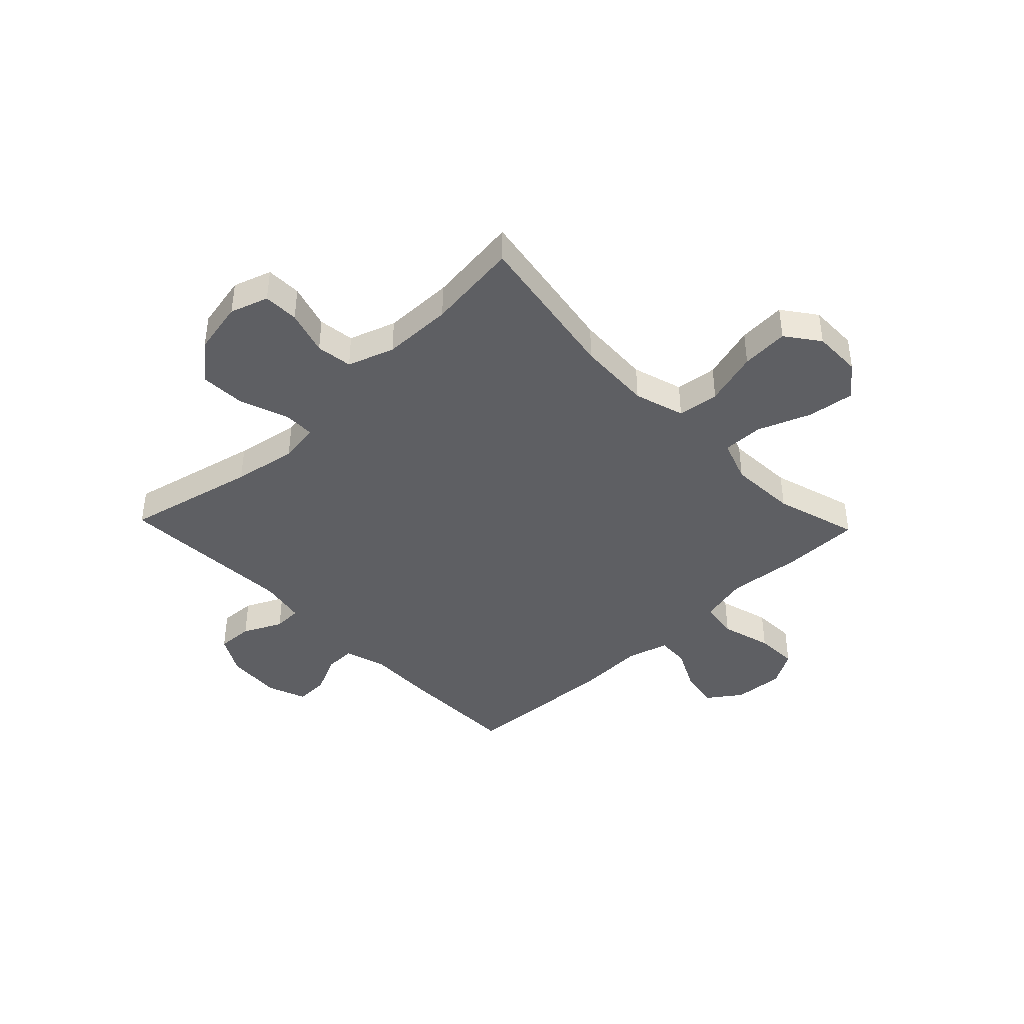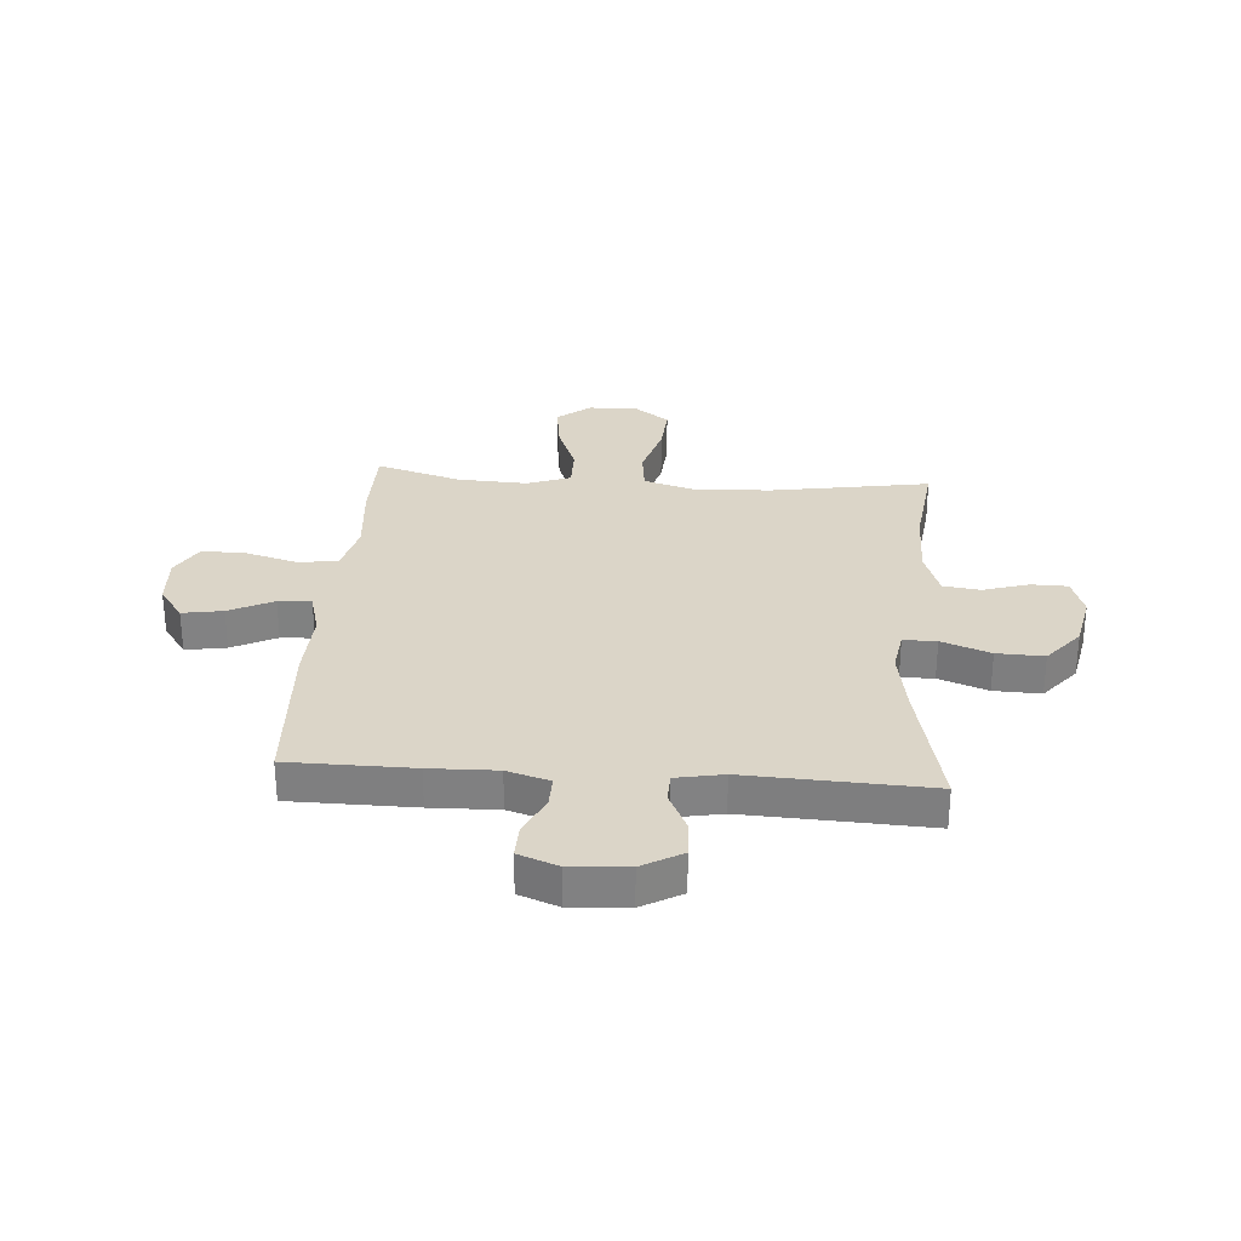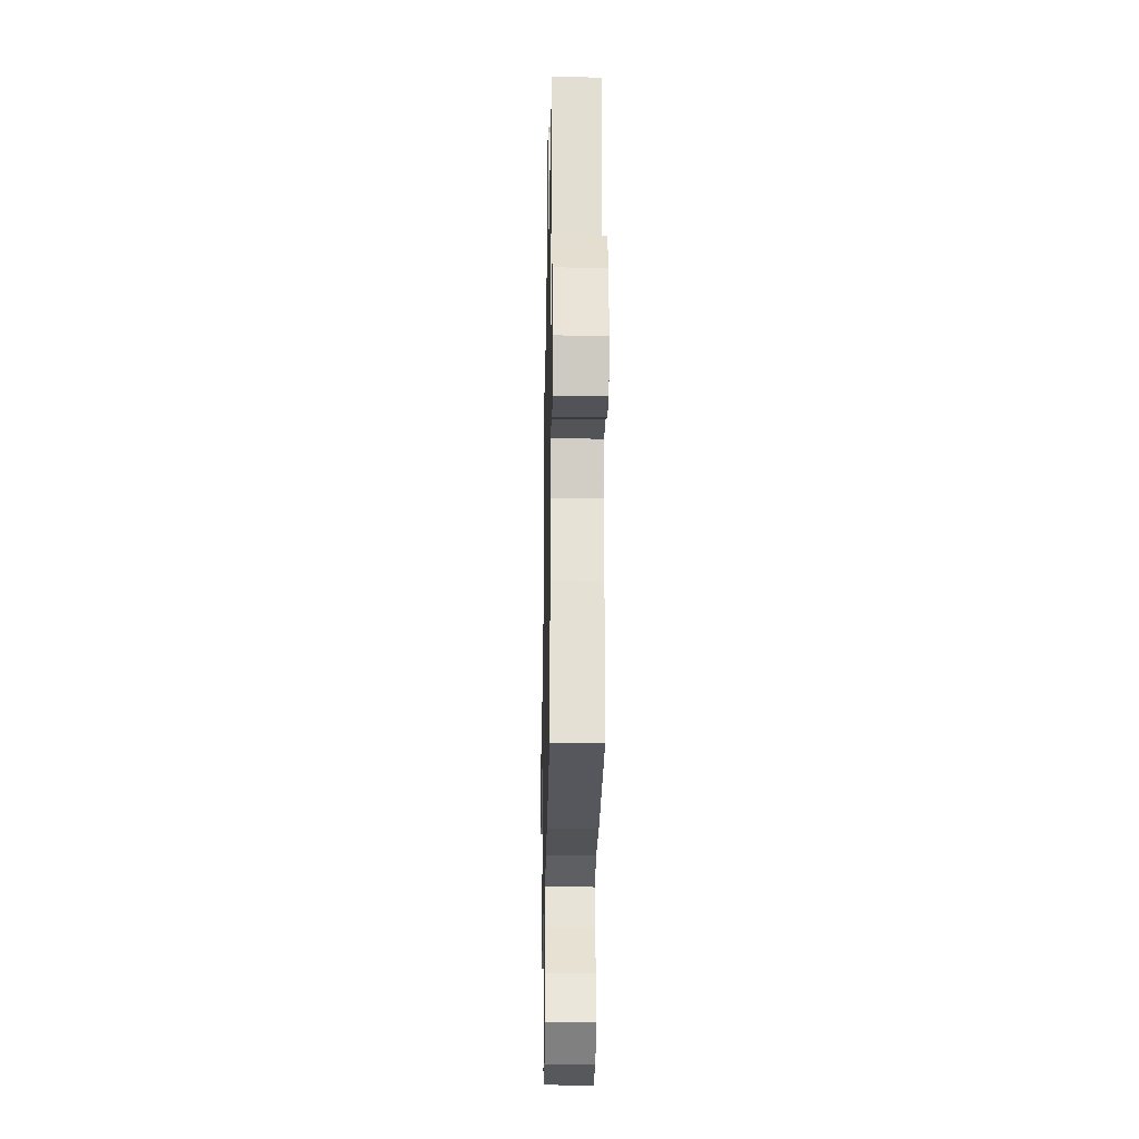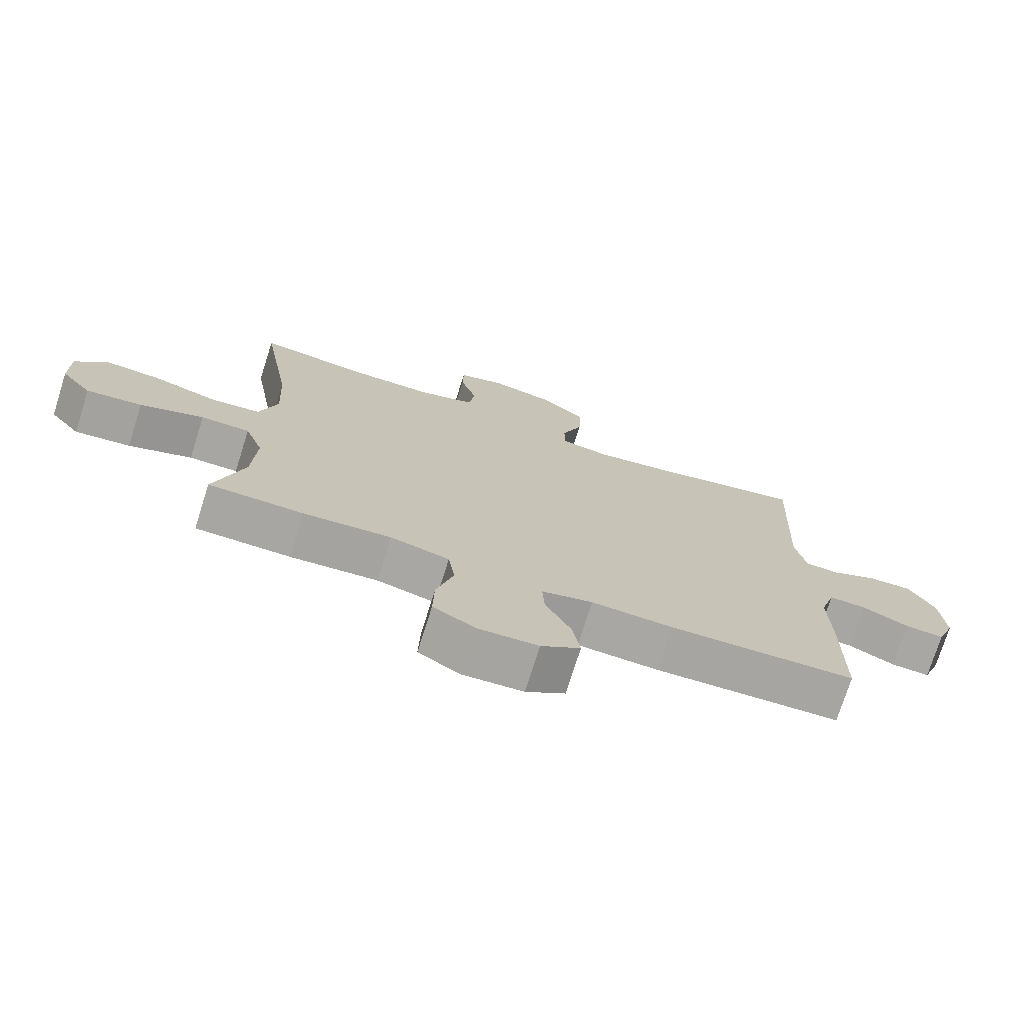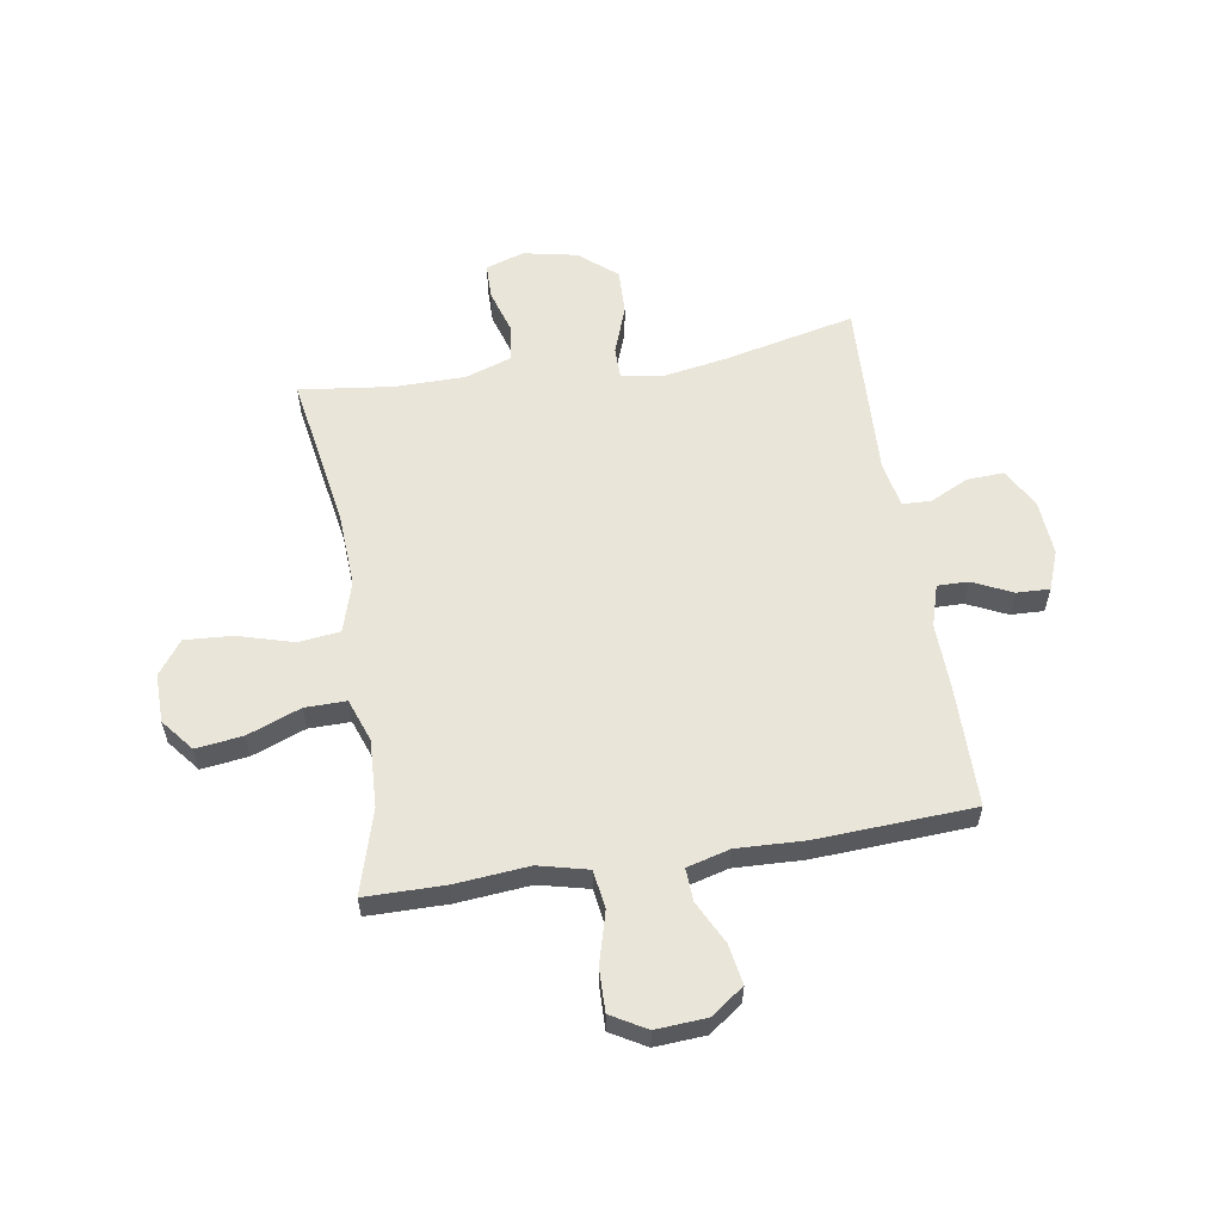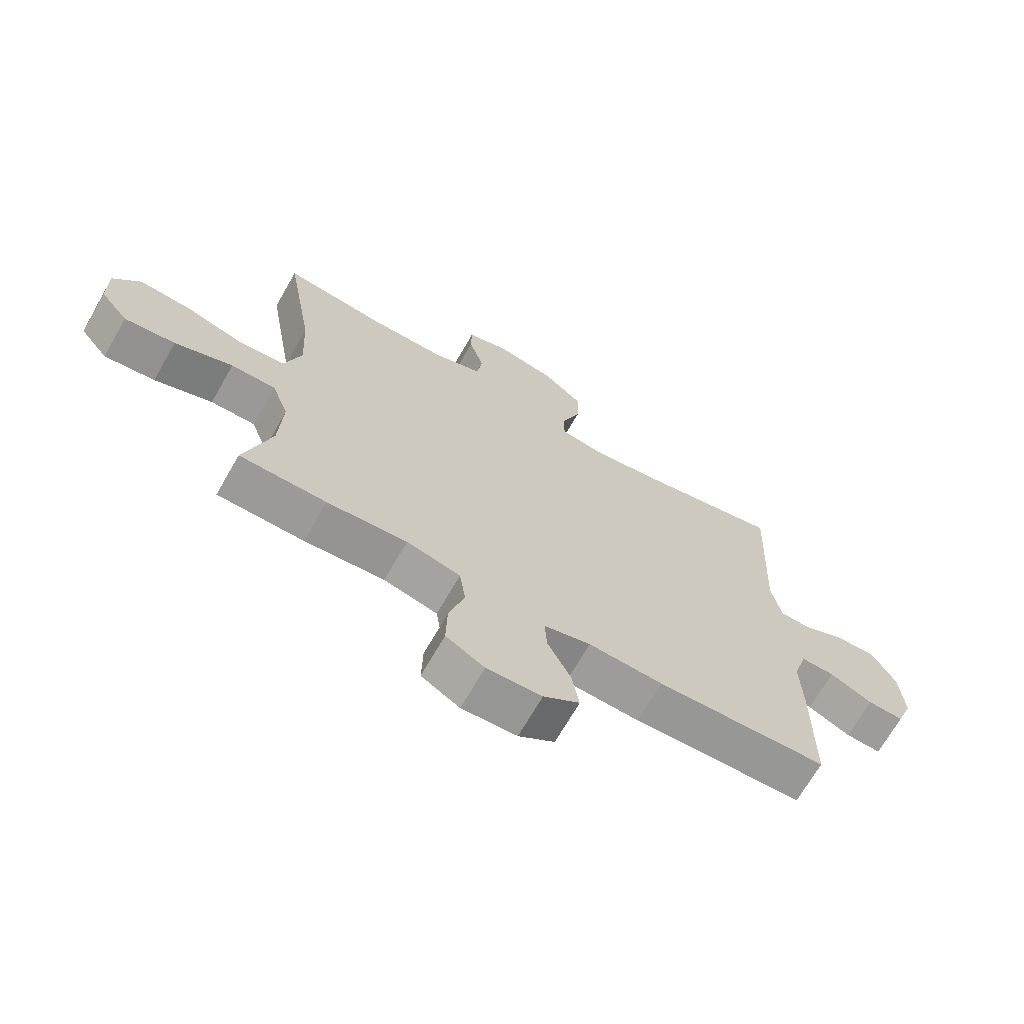
<metadata>
{"format":"obj","ext":"obj","renderer":"f3d","projection":"perspective","resolution":1024,"background":"white","views":[{"elev":-41.5,"azim":43.8,"up":"+Y"},{"elev":29.6,"azim":-85.8,"up":"+Y"},{"elev":-24.5,"azim":-91.1,"up":"+Z"},{"elev":-74.2,"azim":162.5,"up":"+Z"},{"elev":58.1,"azim":170.8,"up":"+Y"},{"elev":-69.3,"azim":150.1,"up":"+Z"}]}
</metadata>
<code>
v -0.5 0.07 0.5
v -0.26 0.07 0.446
v -0.143 0.07 0.426
v -0.069 0.07 0.438
v -0.069 0.07 0.497
v -0.101 0.07 0.584
v -0.104 0.07 0.668
v -0.036 0.07 0.725
v 0.062 0.07 0.745
v 0.132 0.07 0.722
v 0.133 0.07 0.657
v 0.108 0.07 0.575
v 0.117 0.07 0.509
v 0.202 0.07 0.48
v 0.33 0.07 0.479
v 0.5 0.07 0.5
v 0.453 0.07 0.217
v 0.446 0.07 0.08
v 0.474 0.07 -0.012
v 0.55 0.07 -0.021
v 0.65 0.07 0.008
v 0.737 0.07 0.014
v 0.782 0.07 -0.047
v 0.781 0.07 -0.136
v 0.734 0.07 -0.195
v 0.649 0.07 -0.184
v 0.552 0.07 -0.147
v 0.477 0.07 -0.146
v 0.449 0.07 -0.224
v 0.455 0.07 -0.348
v 0.5 0.07 -0.5
v 0.355 0.07 -0.501
v 0.221 0.07 -0.489
v 0.131 0.07 -0.511
v 0.121 0.07 -0.581
v 0.147 0.07 -0.674
v 0.149 0.07 -0.753
v 0.085 0.07 -0.79
v -0.007 0.07 -0.784
v -0.067 0.07 -0.741
v -0.055 0.07 -0.669
v -0.016 0.07 -0.59
v -0.013 0.07 -0.531
v -0.091 0.07 -0.51
v -0.215 0.07 -0.515
v -0.5 0.07 -0.5
v -0.502 0.07 -0.278
v -0.499 0.07 -0.158
v -0.522 0.07 -0.082
v -0.578 0.07 -0.083
v -0.65 0.07 -0.117
v -0.71 0.07 -0.119
v -0.737 0.07 -0.048
v -0.73 0.07 0.054
v -0.69 0.07 0.125
v -0.624 0.07 0.122
v -0.553 0.07 0.088
v -0.501 0.07 0.09
v -0.485 0.07 0.174
v -0.5 0 0.5
v -0.26 0 0.446
v -0.143 0 0.426
v -0.069 0 0.438
v -0.069 0 0.497
v -0.101 0 0.584
v -0.104 0 0.668
v -0.036 0 0.725
v 0.062 0 0.745
v 0.132 0 0.722
v 0.133 0 0.657
v 0.108 0 0.575
v 0.117 0 0.509
v 0.202 0 0.48
v 0.33 0 0.479
v 0.5 0 0.5
v 0.453 0 0.217
v 0.446 0 0.08
v 0.474 0 -0.012
v 0.55 0 -0.021
v 0.65 0 0.008
v 0.737 0 0.014
v 0.782 0 -0.047
v 0.781 0 -0.136
v 0.734 0 -0.195
v 0.649 0 -0.184
v 0.552 0 -0.147
v 0.477 0 -0.146
v 0.449 0 -0.224
v 0.455 0 -0.348
v 0.5 0 -0.5
v 0.355 0 -0.501
v 0.221 0 -0.489
v 0.131 0 -0.511
v 0.121 0 -0.581
v 0.147 0 -0.674
v 0.149 0 -0.753
v 0.085 0 -0.79
v -0.007 0 -0.784
v -0.067 0 -0.741
v -0.055 0 -0.669
v -0.016 0 -0.59
v -0.013 0 -0.531
v -0.091 0 -0.51
v -0.215 0 -0.515
v -0.5 0 -0.5
v -0.502 0 -0.278
v -0.499 0 -0.158
v -0.522 0 -0.082
v -0.578 0 -0.083
v -0.65 0 -0.117
v -0.71 0 -0.119
v -0.737 0 -0.048
v -0.73 0 0.054
v -0.69 0 0.125
v -0.624 0 0.122
v -0.553 0 0.088
v -0.501 0 0.09
v -0.485 0 0.174
f 54 55 56 57
f 54 57 58
f 53 54 58
f 50 51 52 53
f 49 50 53 58
f 48 49 58 59
f 44 45 46 47
f 43 44 47 48
f 39 40 41 42
f 39 42 43
f 38 39 43
f 35 36 37 38
f 34 35 38 43
f 33 34 43 48
f 30 31 32 33
f 29 30 33 48
f 24 25 26 27
f 24 27 28
f 23 24 28
f 20 21 22 23
f 20 23 28
f 19 20 28
f 18 19 28 29
f 15 16 17
f 14 15 17 18
f 13 14 18 29
f 9 10 11 12
f 9 12 13
f 8 9 13
f 5 6 7 8
f 4 5 8 13
f 59 1 2
f 59 2 3
f 48 59 3 4
f 4 13 29 48
f 116 115 114 113
f 117 116 113
f 117 113 112
f 112 111 110 109
f 117 112 109 108
f 118 117 108 107
f 106 105 104 103
f 107 106 103 102
f 101 100 99 98
f 102 101 98
f 102 98 97
f 97 96 95 94
f 102 97 94 93
f 107 102 93 92
f 92 91 90 89
f 107 92 89 88
f 86 85 84 83
f 87 86 83
f 87 83 82
f 82 81 80 79
f 87 82 79
f 87 79 78
f 88 87 78 77
f 76 75 74
f 77 76 74 73
f 88 77 73 72
f 71 70 69 68
f 72 71 68
f 72 68 67
f 67 66 65 64
f 72 67 64 63
f 61 60 118
f 62 61 118
f 63 62 118 107
f 107 88 72 63
f 1 60 61 2
f 2 61 62 3
f 3 62 63 4
f 4 63 64 5
f 5 64 65 6
f 6 65 66 7
f 7 66 67 8
f 8 67 68 9
f 9 68 69 10
f 10 69 70 11
f 11 70 71 12
f 12 71 72 13
f 13 72 73 14
f 14 73 74 15
f 15 74 75 16
f 16 75 76 17
f 17 76 77 18
f 18 77 78 19
f 19 78 79 20
f 20 79 80 21
f 21 80 81 22
f 22 81 82 23
f 23 82 83 24
f 24 83 84 25
f 25 84 85 26
f 26 85 86 27
f 27 86 87 28
f 28 87 88 29
f 29 88 89 30
f 30 89 90 31
f 31 90 91 32
f 32 91 92 33
f 33 92 93 34
f 34 93 94 35
f 35 94 95 36
f 36 95 96 37
f 37 96 97 38
f 38 97 98 39
f 39 98 99 40
f 40 99 100 41
f 41 100 101 42
f 42 101 102 43
f 43 102 103 44
f 44 103 104 45
f 45 104 105 46
f 46 105 106 47
f 47 106 107 48
f 48 107 108 49
f 49 108 109 50
f 50 109 110 51
f 51 110 111 52
f 52 111 112 53
f 53 112 113 54
f 54 113 114 55
f 55 114 115 56
f 56 115 116 57
f 57 116 117 58
f 58 117 118 59
f 59 118 60 1

</code>
